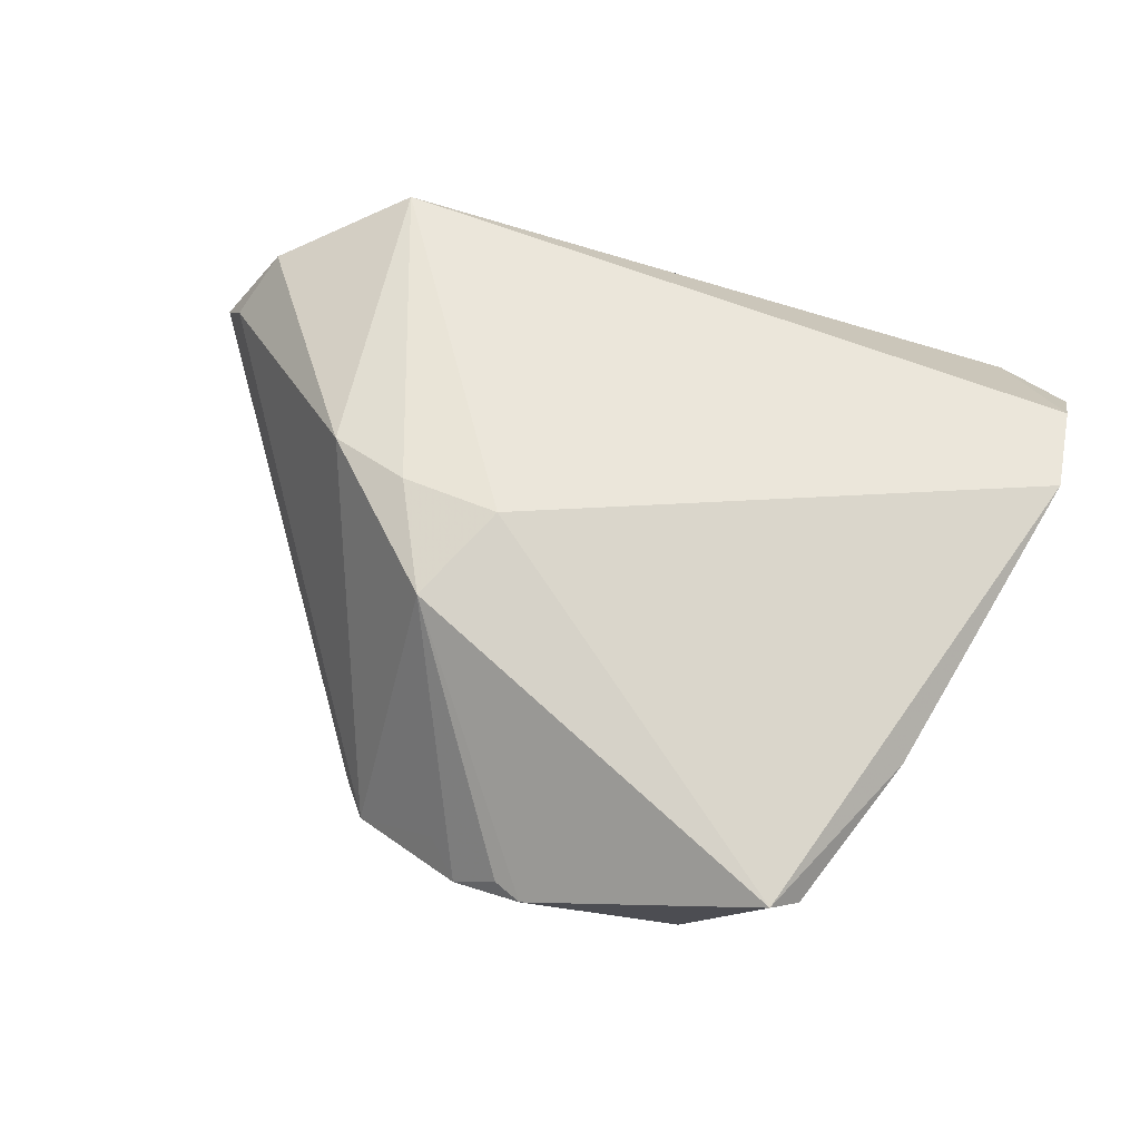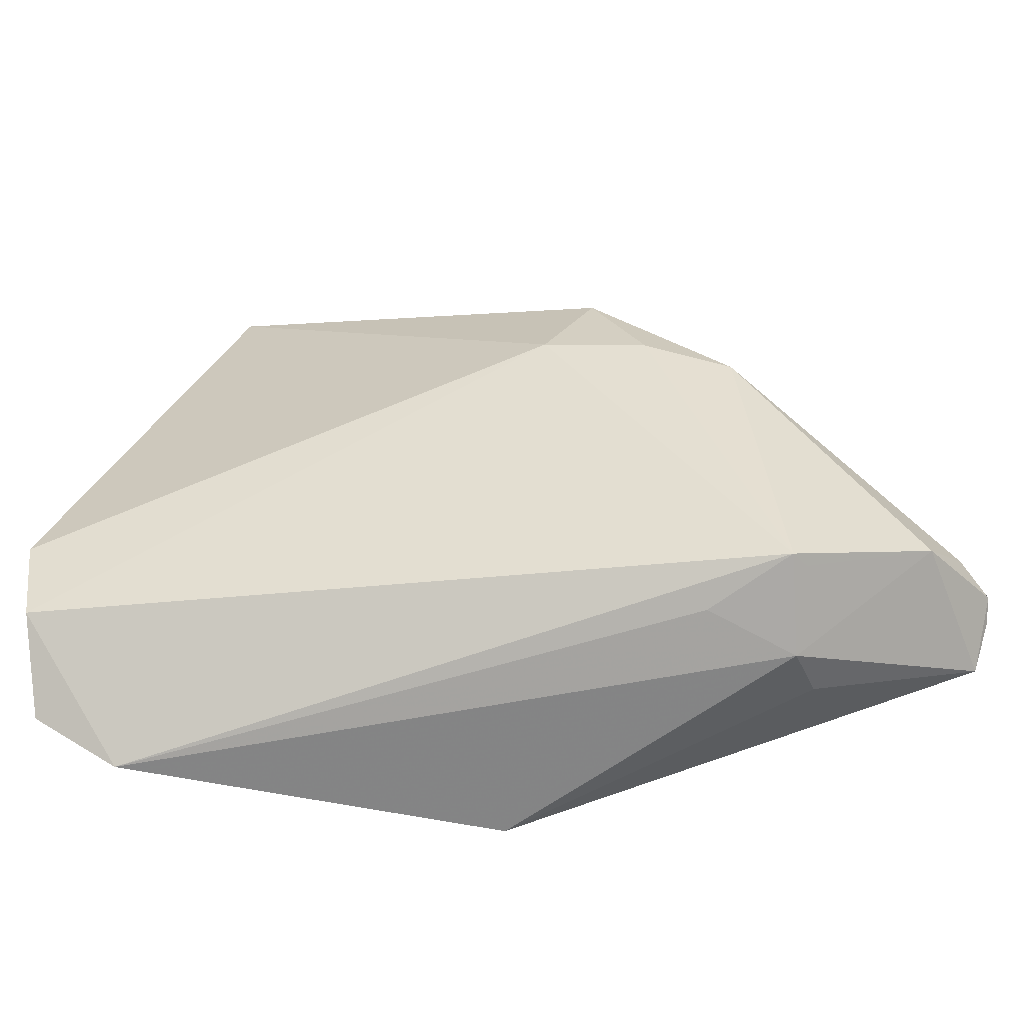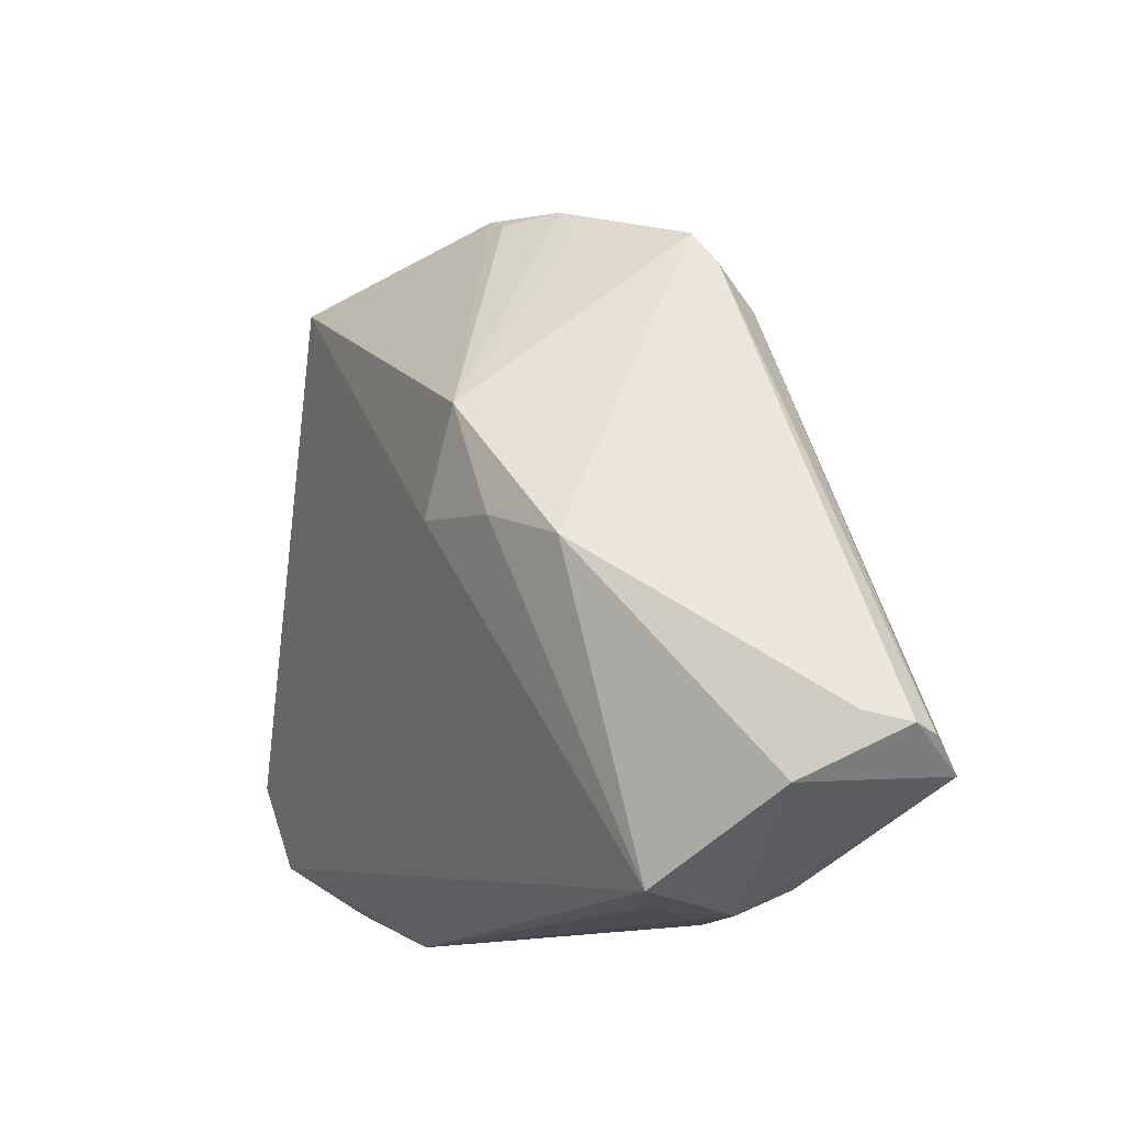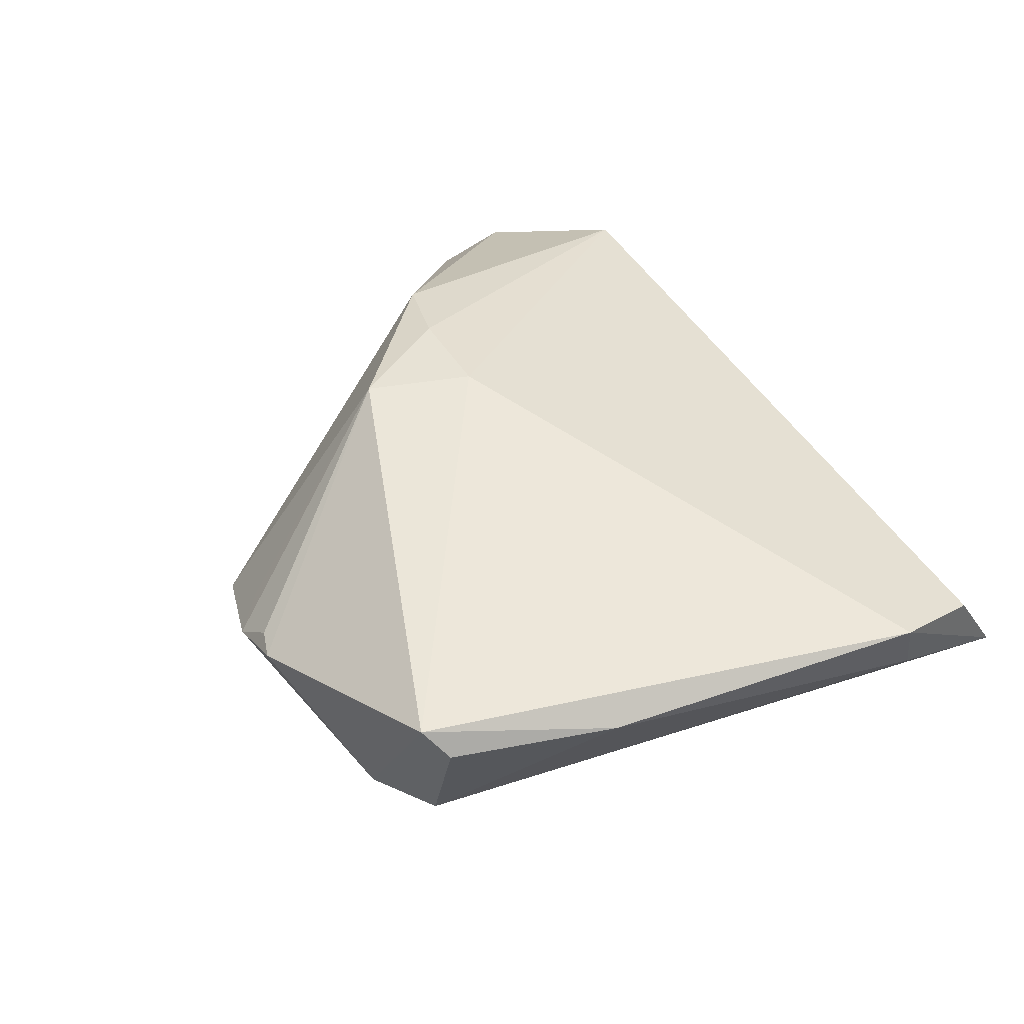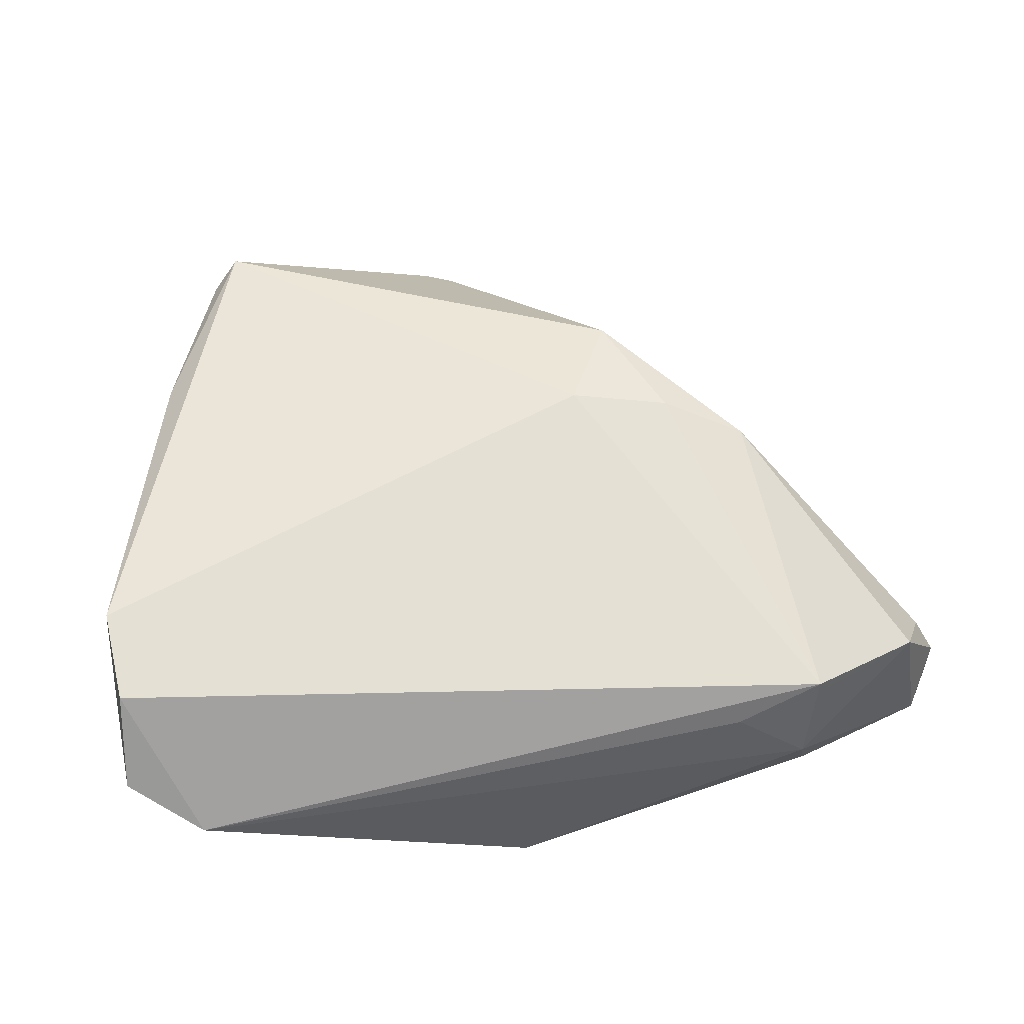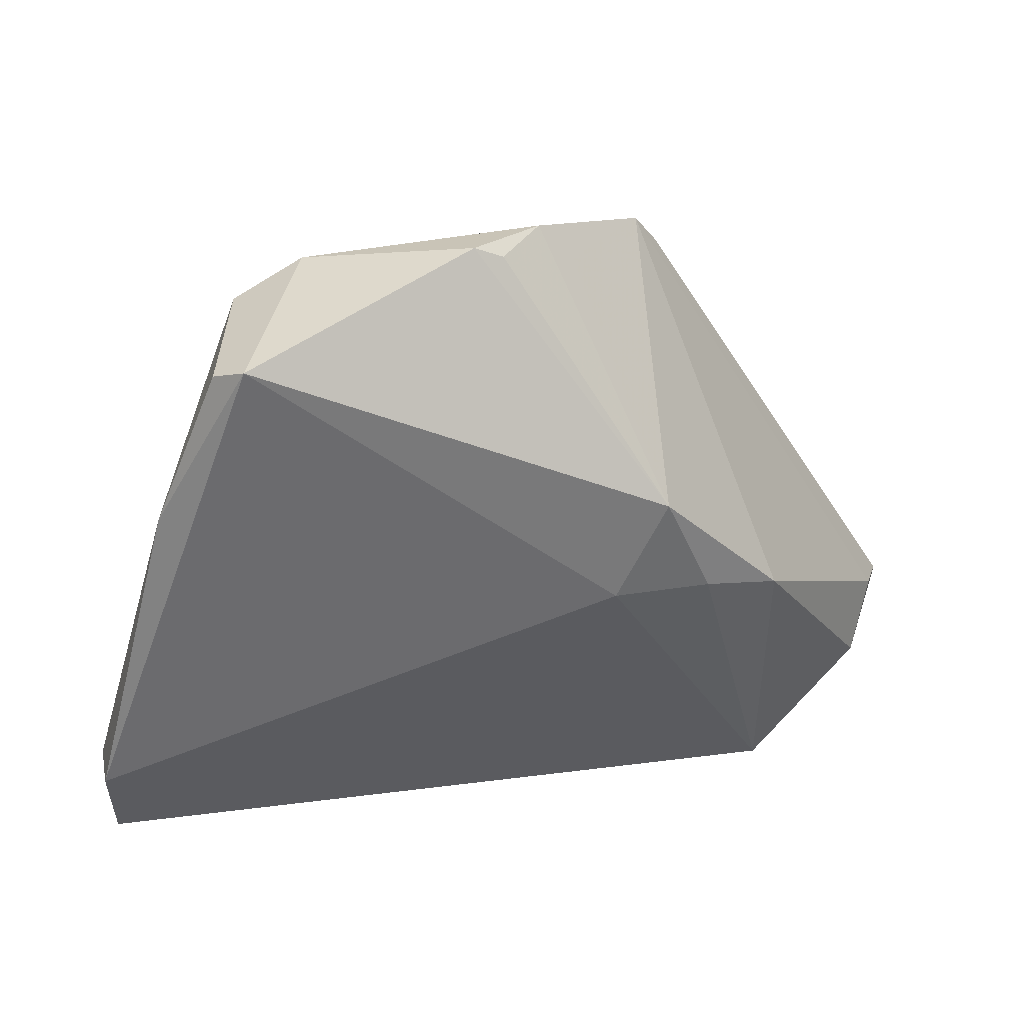
<metadata>
{"format":"obj","ext":"obj","renderer":"f3d","projection":"perspective","resolution":1024,"background":"white","views":[{"elev":74.9,"azim":-164.2,"up":"+Z"},{"elev":-65.7,"azim":11.6,"up":"+Y"},{"elev":-11.8,"azim":63.7,"up":"+Y"},{"elev":51.2,"azim":-125.1,"up":"+Z"},{"elev":49.7,"azim":-9.7,"up":"+Z"},{"elev":35.4,"azim":-11.5,"up":"+Y"}]}
</metadata>
<code>
v 0.0003968 0.0483 0.007216
v -0.03157 0.04211 -5.217e-05
v -0.003154 0.04991 0.007303
v 0.02075 0.04336 -0.008325
v 0.02338 0.0336 -0.01521
v -0.03563 0.04194 0.01706
v -0.05437 -0.03385 0.002699
v 0.00583 0.04917 0.001946
v 0.05344 -0.02637 -0.000554
v 0.01174 0.006774 0.02219
v -0.02227 0.03344 -0.01179
v 0.0369 -0.03646 0.007373
v -0.007113 0.01995 -0.01707
v 0.05937 -0.02144 -0.01422
v 0.001286 0.0429 -0.008157
v 0.01826 0.0192 0.02159
v 0.03565 -0.0004155 -0.02176
v 0.05749 -0.01911 -0.006369
v -0.02642 0.03688 -0.009112
v 0.03466 0.001345 0.0164
v 0.02442 0.005132 0.02007
v -0.03228 0.04394 0.02033
v -0.002499 -0.03723 -0.02176
v -0.04545 -0.03857 -0.003022
v -0.0176 0.04051 -0.007626
v -0.02508 -0.01904 -0.01377
v -0.04364 0.02226 0.01639
v 0.02391 0.03906 -0.01
v 0.01179 0.02169 -0.02011
v -0.05421 -0.01784 0.01034
v 0.0352 -0.03857 -0.004507
v 0.01669 0.0124 -0.02176
v 0.05675 -0.0252 -0.01839
v 0.01001 0.04452 0.002469
v 0.03664 -0.03572 -0.01084
v -0.02287 0.04626 -0.001146
v -0.05417 -0.01702 0.01725
v 0.02614 -0.0376 0.002872
v 0.03822 -0.03579 0.005186
v 0.0601 -0.02045 -0.01129
v -0.05343 -0.02788 0.01381
f 20 12 9
f 24 12 41
f 41 10 37
f 12 10 41
f 26 23 24
f 11 23 26
f 35 23 33
f 24 23 31
f 23 35 31
f 31 35 33
f 33 9 31
f 20 4 16
f 21 12 20
f 21 10 12
f 20 16 21
f 21 16 10
f 27 30 37
f 37 30 7
f 7 41 37
f 24 41 7
f 33 23 17
f 23 32 17
f 13 23 11
f 13 32 23
f 5 17 32
f 33 17 5
f 38 12 24
f 24 31 38
f 38 31 12
f 39 9 12
f 12 31 39
f 39 31 9
f 2 27 6
f 30 27 2
f 2 7 30
f 15 5 11
f 4 5 15
f 20 9 18
f 18 4 20
f 29 13 11
f 32 13 29
f 11 5 29
f 29 5 32
f 16 3 22
f 10 16 22
f 22 3 36
f 37 10 22
f 22 2 6
f 36 2 22
f 6 27 22
f 22 27 37
f 34 16 4
f 36 3 8
f 4 15 8
f 8 15 36
f 8 34 4
f 16 34 8
f 19 15 11
f 19 2 36
f 7 2 19
f 24 7 19
f 19 26 24
f 11 26 19
f 28 5 4
f 40 18 9
f 40 9 33
f 4 18 40
f 40 28 4
f 1 3 16
f 16 8 1
f 1 8 3
f 36 15 25
f 25 19 36
f 15 19 25
f 33 5 14
f 14 40 33
f 5 28 14
f 28 40 14

</code>
